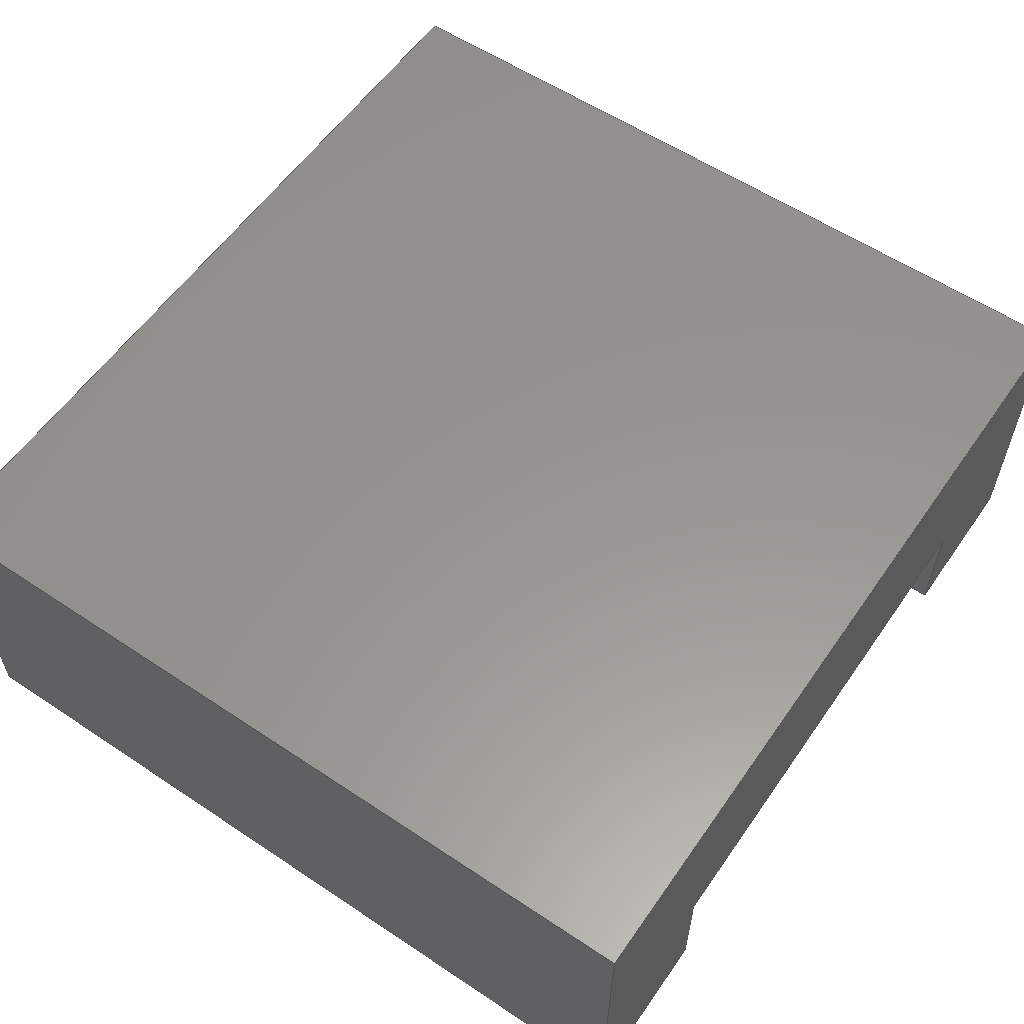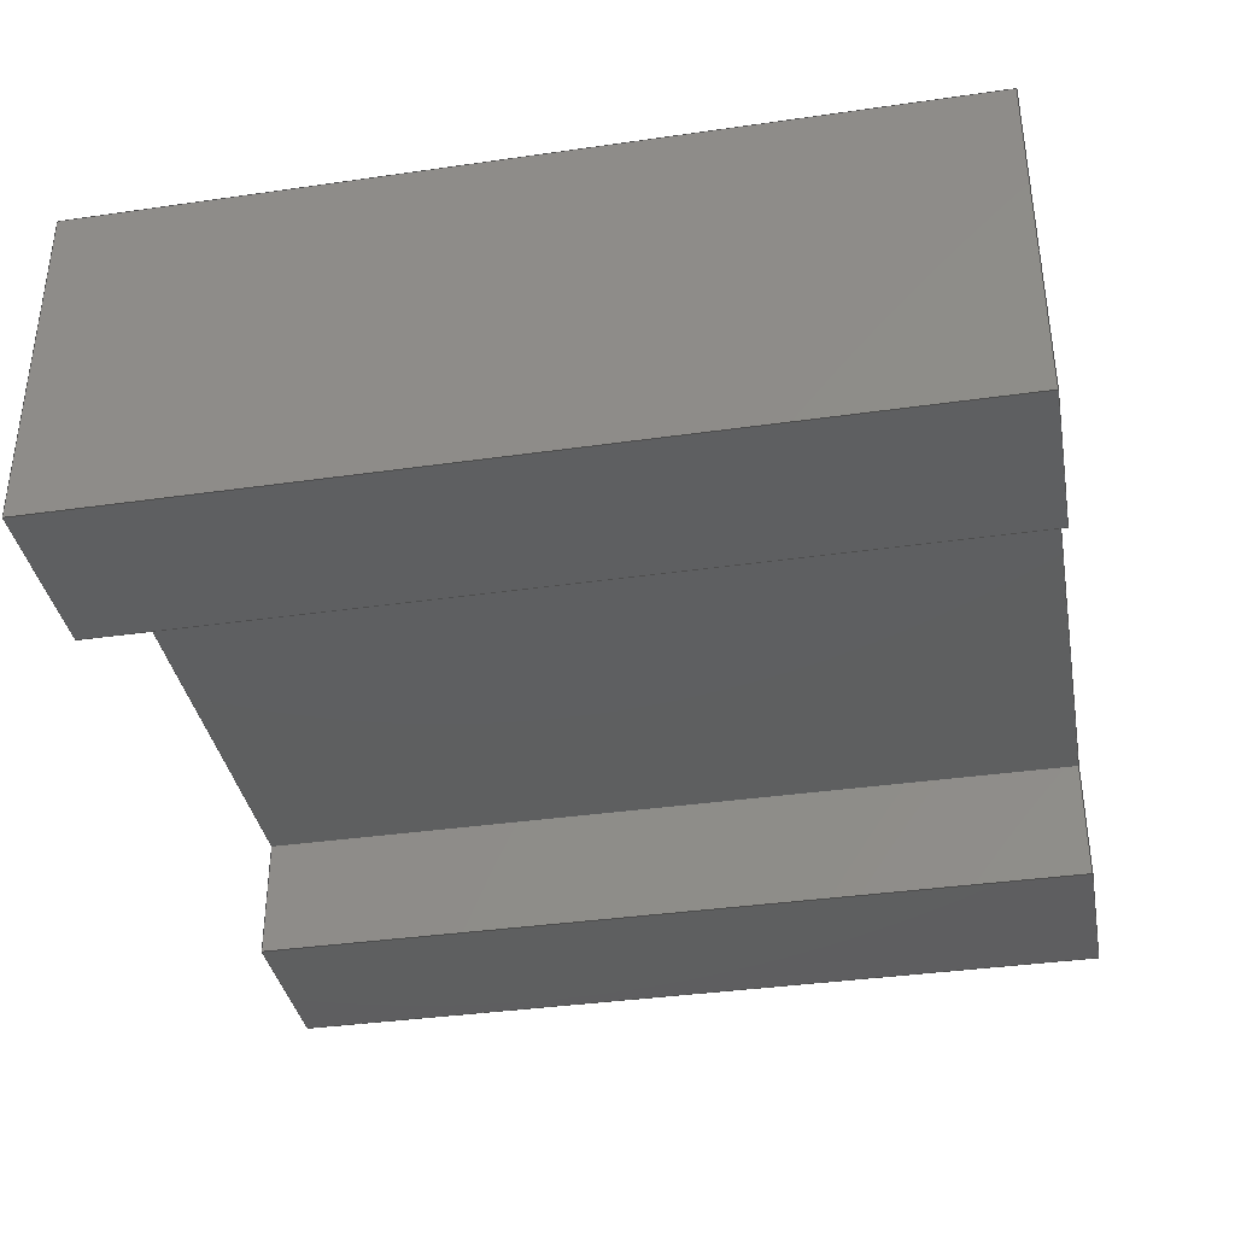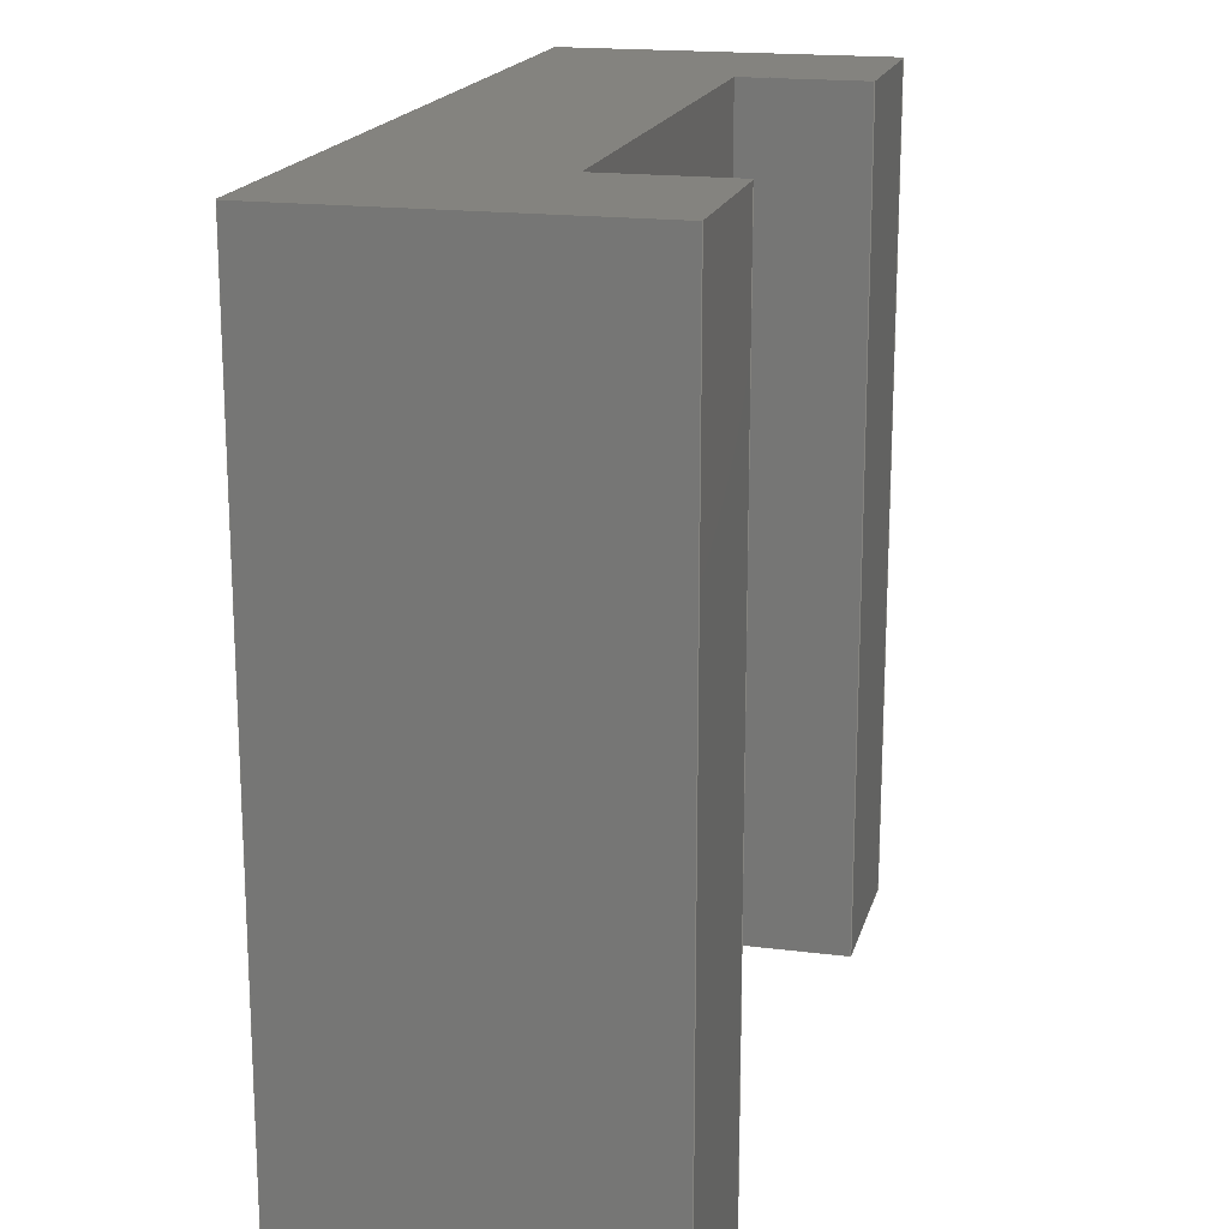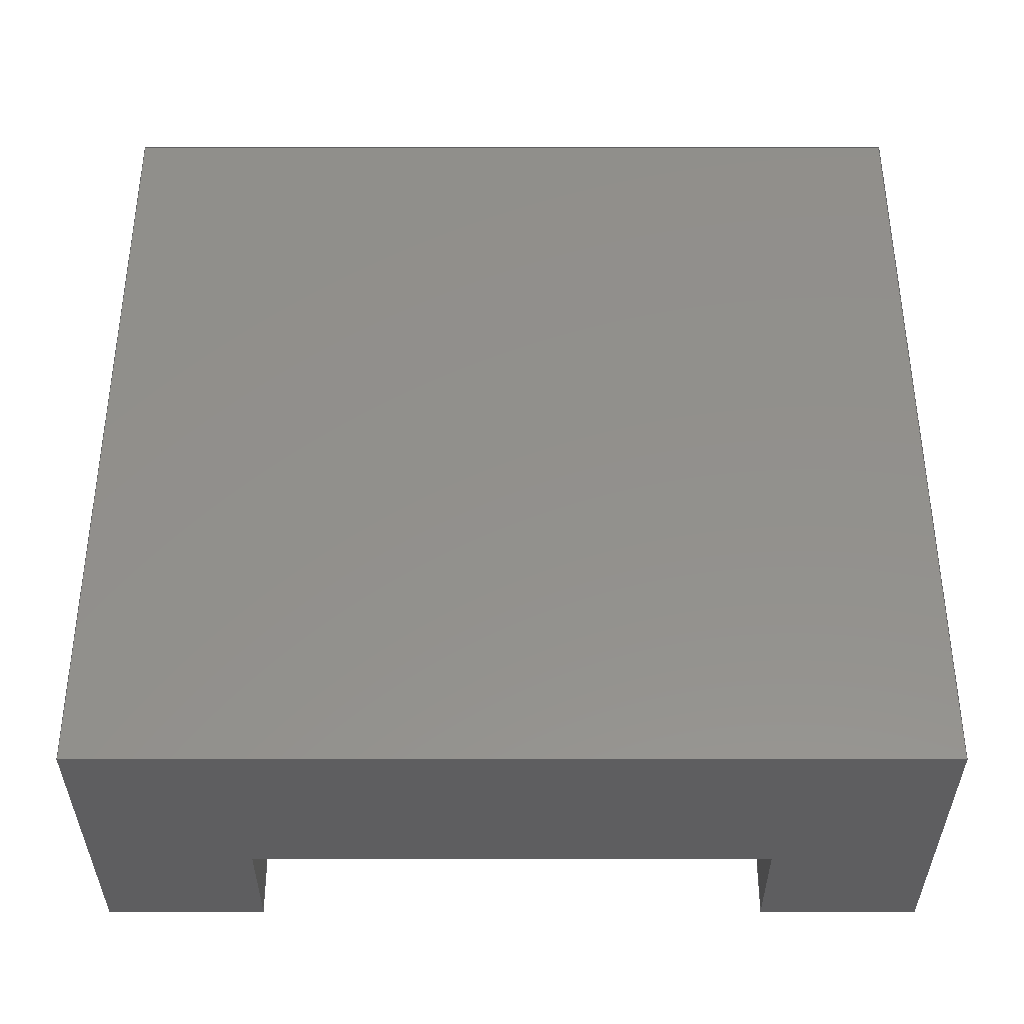
<metadata>
{"format":"step","ext":"step","renderer":"f3d","projection":"perspective","resolution":1024,"background":"white","views":[{"elev":58.0,"azim":124.6,"up":"+Y"},{"elev":-36.9,"azim":100.5,"up":"+Y"},{"elev":17.9,"azim":-76.1,"up":"+Z"},{"elev":53.8,"azim":0.0,"up":"+Y"}]}
</metadata>
<code>
ISO-10303-21;
DATA;
#1=MECHANICAL_DESIGN_GEOMETRIC_PRESENTATION_REPRESENTATION('',(#5,#6),
#307);
#2=SHAPE_REPRESENTATION_RELATIONSHIP('SRR','None',#314,#3);
#3=ADVANCED_BREP_SHAPE_REPRESENTATION('',(#4),#306);
#4=MANIFOLD_SOLID_BREP('Body1',#183);
#5=STYLED_ITEM('',(#325),#182);
#6=STYLED_ITEM('',(#324),#4);
#7=FACE_OUTER_BOUND('',#17,.T.);
#8=FACE_OUTER_BOUND('',#18,.T.);
#9=FACE_OUTER_BOUND('',#19,.T.);
#10=FACE_OUTER_BOUND('',#20,.T.);
#11=FACE_OUTER_BOUND('',#21,.T.);
#12=FACE_OUTER_BOUND('',#22,.T.);
#13=FACE_OUTER_BOUND('',#23,.T.);
#14=FACE_OUTER_BOUND('',#24,.T.);
#15=FACE_OUTER_BOUND('',#25,.T.);
#16=FACE_OUTER_BOUND('',#26,.T.);
#17=EDGE_LOOP('',(#115,#116,#117,#118));
#18=EDGE_LOOP('',(#119,#120,#121,#122));
#19=EDGE_LOOP('',(#123,#124,#125,#126));
#20=EDGE_LOOP('',(#127,#128,#129,#130));
#21=EDGE_LOOP('',(#131,#132,#133,#134));
#22=EDGE_LOOP('',(#135,#136,#137,#138));
#23=EDGE_LOOP('',(#139,#140,#141,#142));
#24=EDGE_LOOP('',(#143,#144,#145,#146));
#25=EDGE_LOOP('',(#147,#148,#149,#150,#151,#152,#153,#154));
#26=EDGE_LOOP('',(#155,#156,#157,#158,#159,#160,#161,#162));
#27=LINE('',#257,#51);
#28=LINE('',#259,#52);
#29=LINE('',#261,#53);
#30=LINE('',#262,#54);
#31=LINE('',#265,#55);
#32=LINE('',#267,#56);
#33=LINE('',#268,#57);
#34=LINE('',#271,#58);
#35=LINE('',#273,#59);
#36=LINE('',#274,#60);
#37=LINE('',#277,#61);
#38=LINE('',#279,#62);
#39=LINE('',#280,#63);
#40=LINE('',#283,#64);
#41=LINE('',#285,#65);
#42=LINE('',#286,#66);
#43=LINE('',#289,#67);
#44=LINE('',#291,#68);
#45=LINE('',#292,#69);
#46=LINE('',#295,#70);
#47=LINE('',#297,#71);
#48=LINE('',#298,#72);
#49=LINE('',#300,#73);
#50=LINE('',#301,#74);
#51=VECTOR('',#211,10);
#52=VECTOR('',#212,10);
#53=VECTOR('',#213,10);
#54=VECTOR('',#214,10);
#55=VECTOR('',#217,10);
#56=VECTOR('',#218,10);
#57=VECTOR('',#219,10);
#58=VECTOR('',#222,10);
#59=VECTOR('',#223,10);
#60=VECTOR('',#224,10);
#61=VECTOR('',#227,10);
#62=VECTOR('',#228,10);
#63=VECTOR('',#229,10);
#64=VECTOR('',#232,10);
#65=VECTOR('',#233,10);
#66=VECTOR('',#234,10);
#67=VECTOR('',#237,10);
#68=VECTOR('',#238,10);
#69=VECTOR('',#239,10);
#70=VECTOR('',#242,10);
#71=VECTOR('',#243,10);
#72=VECTOR('',#244,10);
#73=VECTOR('',#247,10);
#74=VECTOR('',#248,10);
#75=VERTEX_POINT('',#255);
#76=VERTEX_POINT('',#256);
#77=VERTEX_POINT('',#258);
#78=VERTEX_POINT('',#260);
#79=VERTEX_POINT('',#264);
#80=VERTEX_POINT('',#266);
#81=VERTEX_POINT('',#270);
#82=VERTEX_POINT('',#272);
#83=VERTEX_POINT('',#276);
#84=VERTEX_POINT('',#278);
#85=VERTEX_POINT('',#282);
#86=VERTEX_POINT('',#284);
#87=VERTEX_POINT('',#288);
#88=VERTEX_POINT('',#290);
#89=VERTEX_POINT('',#294);
#90=VERTEX_POINT('',#296);
#91=EDGE_CURVE('',#75,#76,#27,.T.);
#92=EDGE_CURVE('',#75,#77,#28,.T.);
#93=EDGE_CURVE('',#78,#77,#29,.T.);
#94=EDGE_CURVE('',#76,#78,#30,.T.);
#95=EDGE_CURVE('',#76,#79,#31,.T.);
#96=EDGE_CURVE('',#80,#78,#32,.T.);
#97=EDGE_CURVE('',#79,#80,#33,.T.);
#98=EDGE_CURVE('',#79,#81,#34,.T.);
#99=EDGE_CURVE('',#82,#80,#35,.T.);
#100=EDGE_CURVE('',#81,#82,#36,.T.);
#101=EDGE_CURVE('',#81,#83,#37,.T.);
#102=EDGE_CURVE('',#84,#82,#38,.T.);
#103=EDGE_CURVE('',#83,#84,#39,.T.);
#104=EDGE_CURVE('',#83,#85,#40,.T.);
#105=EDGE_CURVE('',#86,#84,#41,.T.);
#106=EDGE_CURVE('',#85,#86,#42,.T.);
#107=EDGE_CURVE('',#85,#87,#43,.T.);
#108=EDGE_CURVE('',#88,#86,#44,.T.);
#109=EDGE_CURVE('',#87,#88,#45,.T.);
#110=EDGE_CURVE('',#87,#89,#46,.T.);
#111=EDGE_CURVE('',#90,#88,#47,.T.);
#112=EDGE_CURVE('',#89,#90,#48,.T.);
#113=EDGE_CURVE('',#89,#75,#49,.T.);
#114=EDGE_CURVE('',#77,#90,#50,.T.);
#115=ORIENTED_EDGE('',*,*,#91,.F.);
#116=ORIENTED_EDGE('',*,*,#92,.T.);
#117=ORIENTED_EDGE('',*,*,#93,.F.);
#118=ORIENTED_EDGE('',*,*,#94,.F.);
#119=ORIENTED_EDGE('',*,*,#95,.F.);
#120=ORIENTED_EDGE('',*,*,#94,.T.);
#121=ORIENTED_EDGE('',*,*,#96,.F.);
#122=ORIENTED_EDGE('',*,*,#97,.F.);
#123=ORIENTED_EDGE('',*,*,#98,.F.);
#124=ORIENTED_EDGE('',*,*,#97,.T.);
#125=ORIENTED_EDGE('',*,*,#99,.F.);
#126=ORIENTED_EDGE('',*,*,#100,.F.);
#127=ORIENTED_EDGE('',*,*,#101,.F.);
#128=ORIENTED_EDGE('',*,*,#100,.T.);
#129=ORIENTED_EDGE('',*,*,#102,.F.);
#130=ORIENTED_EDGE('',*,*,#103,.F.);
#131=ORIENTED_EDGE('',*,*,#104,.F.);
#132=ORIENTED_EDGE('',*,*,#103,.T.);
#133=ORIENTED_EDGE('',*,*,#105,.F.);
#134=ORIENTED_EDGE('',*,*,#106,.F.);
#135=ORIENTED_EDGE('',*,*,#107,.F.);
#136=ORIENTED_EDGE('',*,*,#106,.T.);
#137=ORIENTED_EDGE('',*,*,#108,.F.);
#138=ORIENTED_EDGE('',*,*,#109,.F.);
#139=ORIENTED_EDGE('',*,*,#110,.F.);
#140=ORIENTED_EDGE('',*,*,#109,.T.);
#141=ORIENTED_EDGE('',*,*,#111,.F.);
#142=ORIENTED_EDGE('',*,*,#112,.F.);
#143=ORIENTED_EDGE('',*,*,#113,.F.);
#144=ORIENTED_EDGE('',*,*,#112,.T.);
#145=ORIENTED_EDGE('',*,*,#114,.F.);
#146=ORIENTED_EDGE('',*,*,#92,.F.);
#147=ORIENTED_EDGE('',*,*,#114,.T.);
#148=ORIENTED_EDGE('',*,*,#111,.T.);
#149=ORIENTED_EDGE('',*,*,#108,.T.);
#150=ORIENTED_EDGE('',*,*,#105,.T.);
#151=ORIENTED_EDGE('',*,*,#102,.T.);
#152=ORIENTED_EDGE('',*,*,#99,.T.);
#153=ORIENTED_EDGE('',*,*,#96,.T.);
#154=ORIENTED_EDGE('',*,*,#93,.T.);
#155=ORIENTED_EDGE('',*,*,#113,.T.);
#156=ORIENTED_EDGE('',*,*,#91,.T.);
#157=ORIENTED_EDGE('',*,*,#95,.T.);
#158=ORIENTED_EDGE('',*,*,#98,.T.);
#159=ORIENTED_EDGE('',*,*,#101,.T.);
#160=ORIENTED_EDGE('',*,*,#104,.T.);
#161=ORIENTED_EDGE('',*,*,#107,.T.);
#162=ORIENTED_EDGE('',*,*,#110,.T.);
#163=PLANE('',#197);
#164=PLANE('',#198);
#165=PLANE('',#199);
#166=PLANE('',#200);
#167=PLANE('',#201);
#168=PLANE('',#202);
#169=PLANE('',#203);
#170=PLANE('',#204);
#171=PLANE('',#205);
#172=PLANE('',#206);
#173=ADVANCED_FACE('',(#7),#163,.T.);
#174=ADVANCED_FACE('',(#8),#164,.T.);
#175=ADVANCED_FACE('',(#9),#165,.T.);
#176=ADVANCED_FACE('',(#10),#166,.T.);
#177=ADVANCED_FACE('',(#11),#167,.T.);
#178=ADVANCED_FACE('',(#12),#168,.T.);
#179=ADVANCED_FACE('',(#13),#169,.T.);
#180=ADVANCED_FACE('',(#14),#170,.T.);
#181=ADVANCED_FACE('',(#15),#171,.T.);
#182=ADVANCED_FACE('',(#16),#172,.F.);
#183=CLOSED_SHELL('',(#173,#174,#175,#176,#177,#178,#179,#180,#181,#182));
#184=DERIVED_UNIT_ELEMENT(#186,1);
#185=DERIVED_UNIT_ELEMENT(#309,3);
#186=(
MASS_UNIT()
NAMED_UNIT(*)
SI_UNIT(.KILO.,.GRAM.)
);
#187=DERIVED_UNIT((#184,#185));
#188=MEASURE_REPRESENTATION_ITEM('density measure',
POSITIVE_RATIO_MEASURE(7850),#187);
#189=PROPERTY_DEFINITION_REPRESENTATION(#194,#191);
#190=PROPERTY_DEFINITION_REPRESENTATION(#195,#192);
#191=REPRESENTATION('material name',(#193),#306);
#192=REPRESENTATION('density',(#188),#306);
#193=DESCRIPTIVE_REPRESENTATION_ITEM('Steel','Steel');
#194=PROPERTY_DEFINITION('material property','material name',#316);
#195=PROPERTY_DEFINITION('material property','density of part',#316);
#196=AXIS2_PLACEMENT_3D('placement',#253,#207,#208);
#197=AXIS2_PLACEMENT_3D('',#254,#209,#210);
#198=AXIS2_PLACEMENT_3D('',#263,#215,#216);
#199=AXIS2_PLACEMENT_3D('',#269,#220,#221);
#200=AXIS2_PLACEMENT_3D('',#275,#225,#226);
#201=AXIS2_PLACEMENT_3D('',#281,#230,#231);
#202=AXIS2_PLACEMENT_3D('',#287,#235,#236);
#203=AXIS2_PLACEMENT_3D('',#293,#240,#241);
#204=AXIS2_PLACEMENT_3D('',#299,#245,#246);
#205=AXIS2_PLACEMENT_3D('',#302,#249,#250);
#206=AXIS2_PLACEMENT_3D('',#303,#251,#252);
#207=DIRECTION('axis',(0,0,1));
#208=DIRECTION('refdir',(1,0,0));
#209=DIRECTION('center_axis',(-1,0,0));
#210=DIRECTION('ref_axis',(0,-1,0));
#211=DIRECTION('',(0,1,0));
#212=DIRECTION('',(0,0,1));
#213=DIRECTION('',(0,-1,0));
#214=DIRECTION('',(0,0,1));
#215=DIRECTION('center_axis',(0,1,0));
#216=DIRECTION('ref_axis',(-1,0,0));
#217=DIRECTION('',(1,0,0));
#218=DIRECTION('',(-1,0,0));
#219=DIRECTION('',(0,0,1));
#220=DIRECTION('center_axis',(1,0,0));
#221=DIRECTION('ref_axis',(0,1,0));
#222=DIRECTION('',(0,-1,0));
#223=DIRECTION('',(0,1,0));
#224=DIRECTION('',(0,0,1));
#225=DIRECTION('center_axis',(0,-1,0));
#226=DIRECTION('ref_axis',(1,0,0));
#227=DIRECTION('',(-1,0,0));
#228=DIRECTION('',(1,0,0));
#229=DIRECTION('',(0,0,1));
#230=DIRECTION('center_axis',(-1,0,0));
#231=DIRECTION('ref_axis',(0,-1,0));
#232=DIRECTION('',(0,1,0));
#233=DIRECTION('',(0,-1,0));
#234=DIRECTION('',(0,0,1));
#235=DIRECTION('center_axis',(0,-1,0));
#236=DIRECTION('ref_axis',(1,0,0));
#237=DIRECTION('',(-1,0,0));
#238=DIRECTION('',(1,0,0));
#239=DIRECTION('',(0,0,1));
#240=DIRECTION('center_axis',(1,0,0));
#241=DIRECTION('ref_axis',(0,1,0));
#242=DIRECTION('',(0,-1,0));
#243=DIRECTION('',(0,1,0));
#244=DIRECTION('',(0,0,1));
#245=DIRECTION('center_axis',(0,-1,0));
#246=DIRECTION('ref_axis',(1,0,0));
#247=DIRECTION('',(-1,0,0));
#248=DIRECTION('',(1,0,0));
#249=DIRECTION('center_axis',(0,0,1));
#250=DIRECTION('ref_axis',(1,0,0));
#251=DIRECTION('center_axis',(0,0,1));
#252=DIRECTION('ref_axis',(1,0,0));
#253=CARTESIAN_POINT('',(0,0,0));
#254=CARTESIAN_POINT('Origin',(-50,25,0));
#255=CARTESIAN_POINT('',(-50,-15,0));
#256=CARTESIAN_POINT('',(-50,25,0));
#257=CARTESIAN_POINT('',(-50,-15,0));
#258=CARTESIAN_POINT('',(-50,-15,100));
#259=CARTESIAN_POINT('',(-50,-15,0));
#260=CARTESIAN_POINT('',(-50,25,100));
#261=CARTESIAN_POINT('',(-50,-15,100));
#262=CARTESIAN_POINT('',(-50,25,0));
#263=CARTESIAN_POINT('Origin',(55,25,0));
#264=CARTESIAN_POINT('',(55,25,0));
#265=CARTESIAN_POINT('',(-50,25,0));
#266=CARTESIAN_POINT('',(55,25,100));
#267=CARTESIAN_POINT('',(-50,25,100));
#268=CARTESIAN_POINT('',(55,25,0));
#269=CARTESIAN_POINT('Origin',(55,-15,0));
#270=CARTESIAN_POINT('',(55,-15,0));
#271=CARTESIAN_POINT('',(55,25,0));
#272=CARTESIAN_POINT('',(55,-15,100));
#273=CARTESIAN_POINT('',(55,25,100));
#274=CARTESIAN_POINT('',(55,-15,0));
#275=CARTESIAN_POINT('Origin',(35,-15,0));
#276=CARTESIAN_POINT('',(35,-15,0));
#277=CARTESIAN_POINT('',(55,-15,0));
#278=CARTESIAN_POINT('',(35,-15,100));
#279=CARTESIAN_POINT('',(55,-15,100));
#280=CARTESIAN_POINT('',(35,-15,0));
#281=CARTESIAN_POINT('Origin',(35,0,0));
#282=CARTESIAN_POINT('',(35,0,0));
#283=CARTESIAN_POINT('',(35,-15,0));
#284=CARTESIAN_POINT('',(35,0,100));
#285=CARTESIAN_POINT('',(35,-15,100));
#286=CARTESIAN_POINT('',(35,0,0));
#287=CARTESIAN_POINT('Origin',(-30,0,0));
#288=CARTESIAN_POINT('',(-30,0,0));
#289=CARTESIAN_POINT('',(35,0,0));
#290=CARTESIAN_POINT('',(-30,0,100));
#291=CARTESIAN_POINT('',(35,0,100));
#292=CARTESIAN_POINT('',(-30,0,0));
#293=CARTESIAN_POINT('Origin',(-30,-15,0));
#294=CARTESIAN_POINT('',(-30,-15,0));
#295=CARTESIAN_POINT('',(-30,0,0));
#296=CARTESIAN_POINT('',(-30,-15,100));
#297=CARTESIAN_POINT('',(-30,0,100));
#298=CARTESIAN_POINT('',(-30,-15,0));
#299=CARTESIAN_POINT('Origin',(-50,-15,0));
#300=CARTESIAN_POINT('',(-30,-15,0));
#301=CARTESIAN_POINT('',(-30,-15,100));
#302=CARTESIAN_POINT('Origin',(2.5,5,100));
#303=CARTESIAN_POINT('Origin',(2.5,5,0));
#304=UNCERTAINTY_MEASURE_WITH_UNIT(LENGTH_MEASURE(0.01),#308,
'DISTANCE_ACCURACY_VALUE',
'Maximum model space distance between geometric entities at asserted c
onnectivities');
#305=UNCERTAINTY_MEASURE_WITH_UNIT(LENGTH_MEASURE(0.01),#308,
'DISTANCE_ACCURACY_VALUE',
'Maximum model space distance between geometric entities at asserted c
onnectivities');
#306=(
GEOMETRIC_REPRESENTATION_CONTEXT(3)
GLOBAL_UNCERTAINTY_ASSIGNED_CONTEXT((#304))
GLOBAL_UNIT_ASSIGNED_CONTEXT((#308,#310,#311))
REPRESENTATION_CONTEXT('','3D')
);
#307=(
GEOMETRIC_REPRESENTATION_CONTEXT(3)
GLOBAL_UNCERTAINTY_ASSIGNED_CONTEXT((#305))
GLOBAL_UNIT_ASSIGNED_CONTEXT((#308,#310,#311))
REPRESENTATION_CONTEXT('','3D')
);
#308=(
LENGTH_UNIT()
NAMED_UNIT(*)
SI_UNIT(.MILLI.,.METRE.)
);
#309=(
LENGTH_UNIT()
NAMED_UNIT(*)
SI_UNIT($,.METRE.)
);
#310=(
NAMED_UNIT(*)
PLANE_ANGLE_UNIT()
SI_UNIT($,.RADIAN.)
);
#311=(
NAMED_UNIT(*)
SI_UNIT($,.STERADIAN.)
SOLID_ANGLE_UNIT()
);
#312=SHAPE_DEFINITION_REPRESENTATION(#313,#314);
#313=PRODUCT_DEFINITION_SHAPE('',$,#316);
#314=SHAPE_REPRESENTATION('',(#196),#306);
#315=PRODUCT_DEFINITION_CONTEXT('part definition',#320,'design');
#316=PRODUCT_DEFINITION('Untitled','Untitled',#317,#315);
#317=PRODUCT_DEFINITION_FORMATION('',$,#322);
#318=PRODUCT_RELATED_PRODUCT_CATEGORY('Untitled','Untitled',(#322));
#319=APPLICATION_PROTOCOL_DEFINITION('international standard',
'automotive_design',2009,#320);
#320=APPLICATION_CONTEXT(
'Core Data for Automotive Mechanical Design Process');
#321=PRODUCT_CONTEXT('part definition',#320,'mechanical');
#322=PRODUCT('Untitled','Untitled',$,(#321));
#323=PRESENTATION_STYLE_ASSIGNMENT((#326));
#324=PRESENTATION_STYLE_ASSIGNMENT((#327));
#325=PRESENTATION_STYLE_ASSIGNMENT((#328));
#326=SURFACE_STYLE_USAGE(.BOTH.,#329);
#327=SURFACE_STYLE_USAGE(.BOTH.,#330);
#328=SURFACE_STYLE_USAGE(.BOTH.,#331);
#329=SURFACE_SIDE_STYLE('',(#332));
#330=SURFACE_SIDE_STYLE('',(#333));
#331=SURFACE_SIDE_STYLE('',(#334));
#332=SURFACE_STYLE_FILL_AREA(#335);
#333=SURFACE_STYLE_FILL_AREA(#336);
#334=SURFACE_STYLE_FILL_AREA(#337);
#335=FILL_AREA_STYLE('Steel - Satin',(#338));
#336=FILL_AREA_STYLE('Gold - Polished',(#339));
#337=FILL_AREA_STYLE('Aluminum - Anodized Glossy (Red)',(#340));
#338=FILL_AREA_STYLE_COLOUR('Steel - Satin',#341);
#339=FILL_AREA_STYLE_COLOUR('Gold - Polished',#342);
#340=FILL_AREA_STYLE_COLOUR('Aluminum - Anodized Glossy (Red)',#343);
#341=COLOUR_RGB('Steel - Satin',0.6275,0.6275,0.6275);
#342=COLOUR_RGB('Gold - Polished',0.9569,0.898,0.6549);
#343=COLOUR_RGB('Aluminum - Anodized Glossy (Red)',0.8549,0.349,
0.349);
ENDSEC;
END-ISO-10303-21;

</code>
